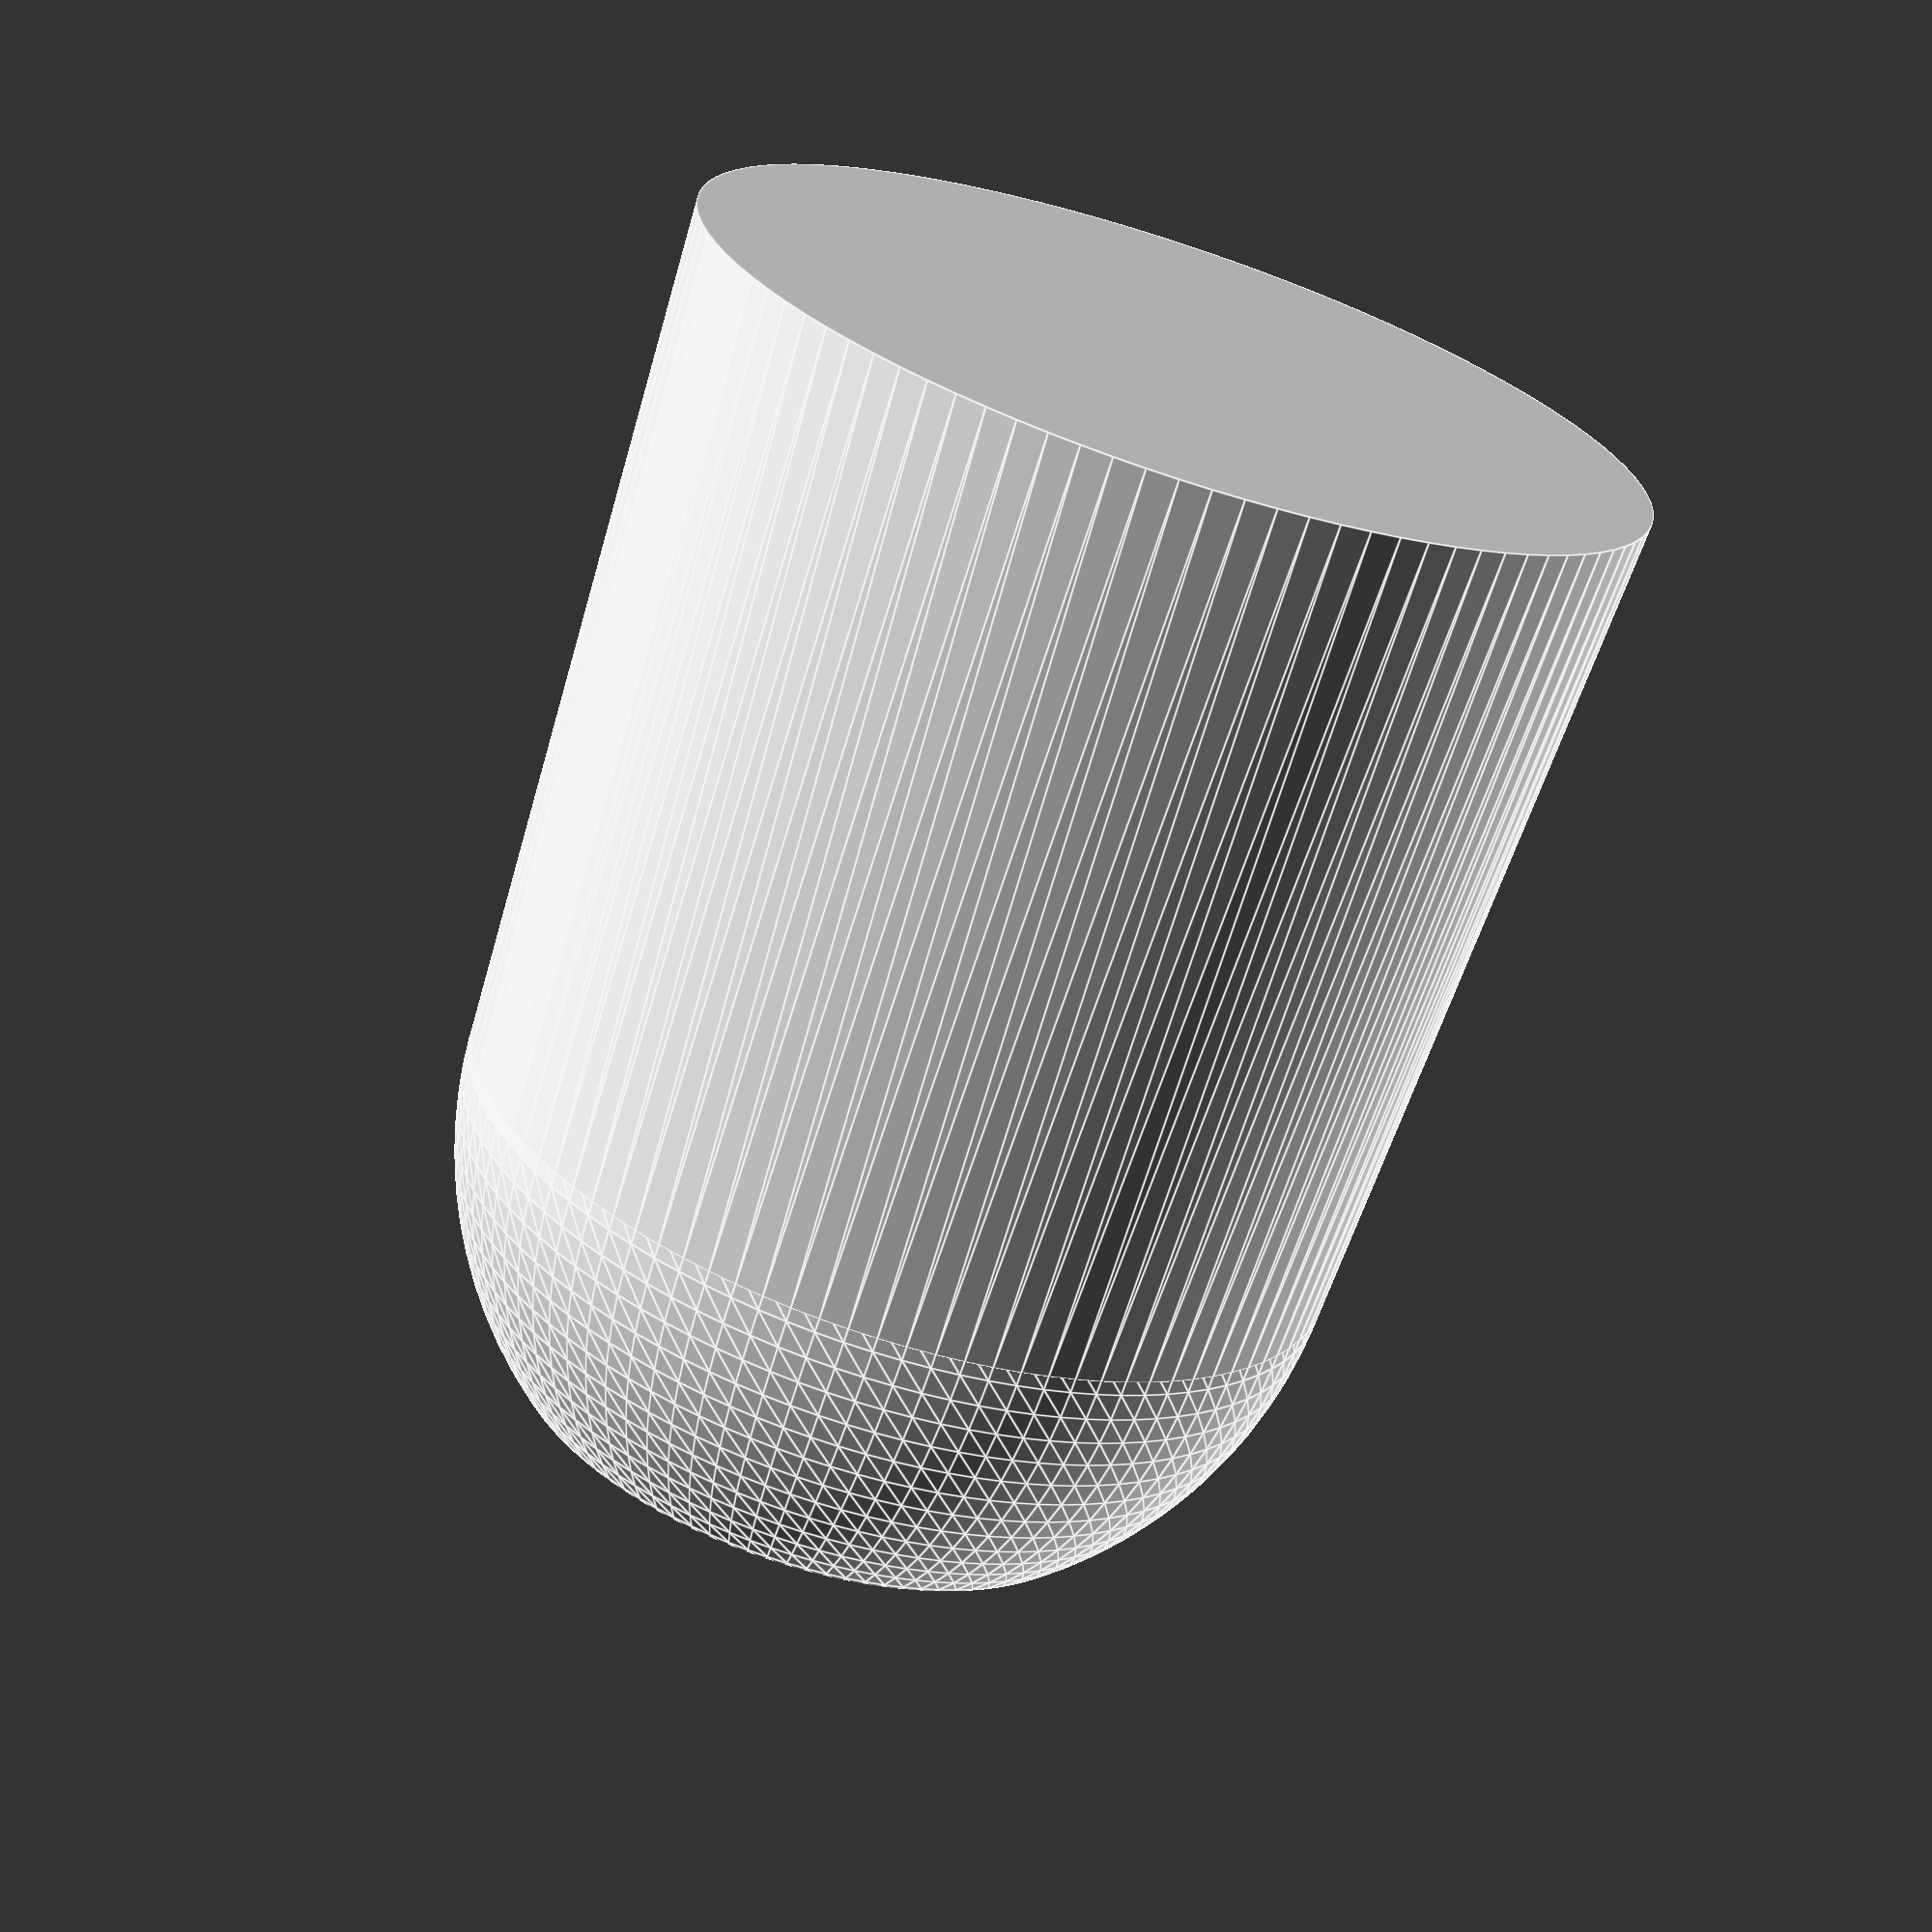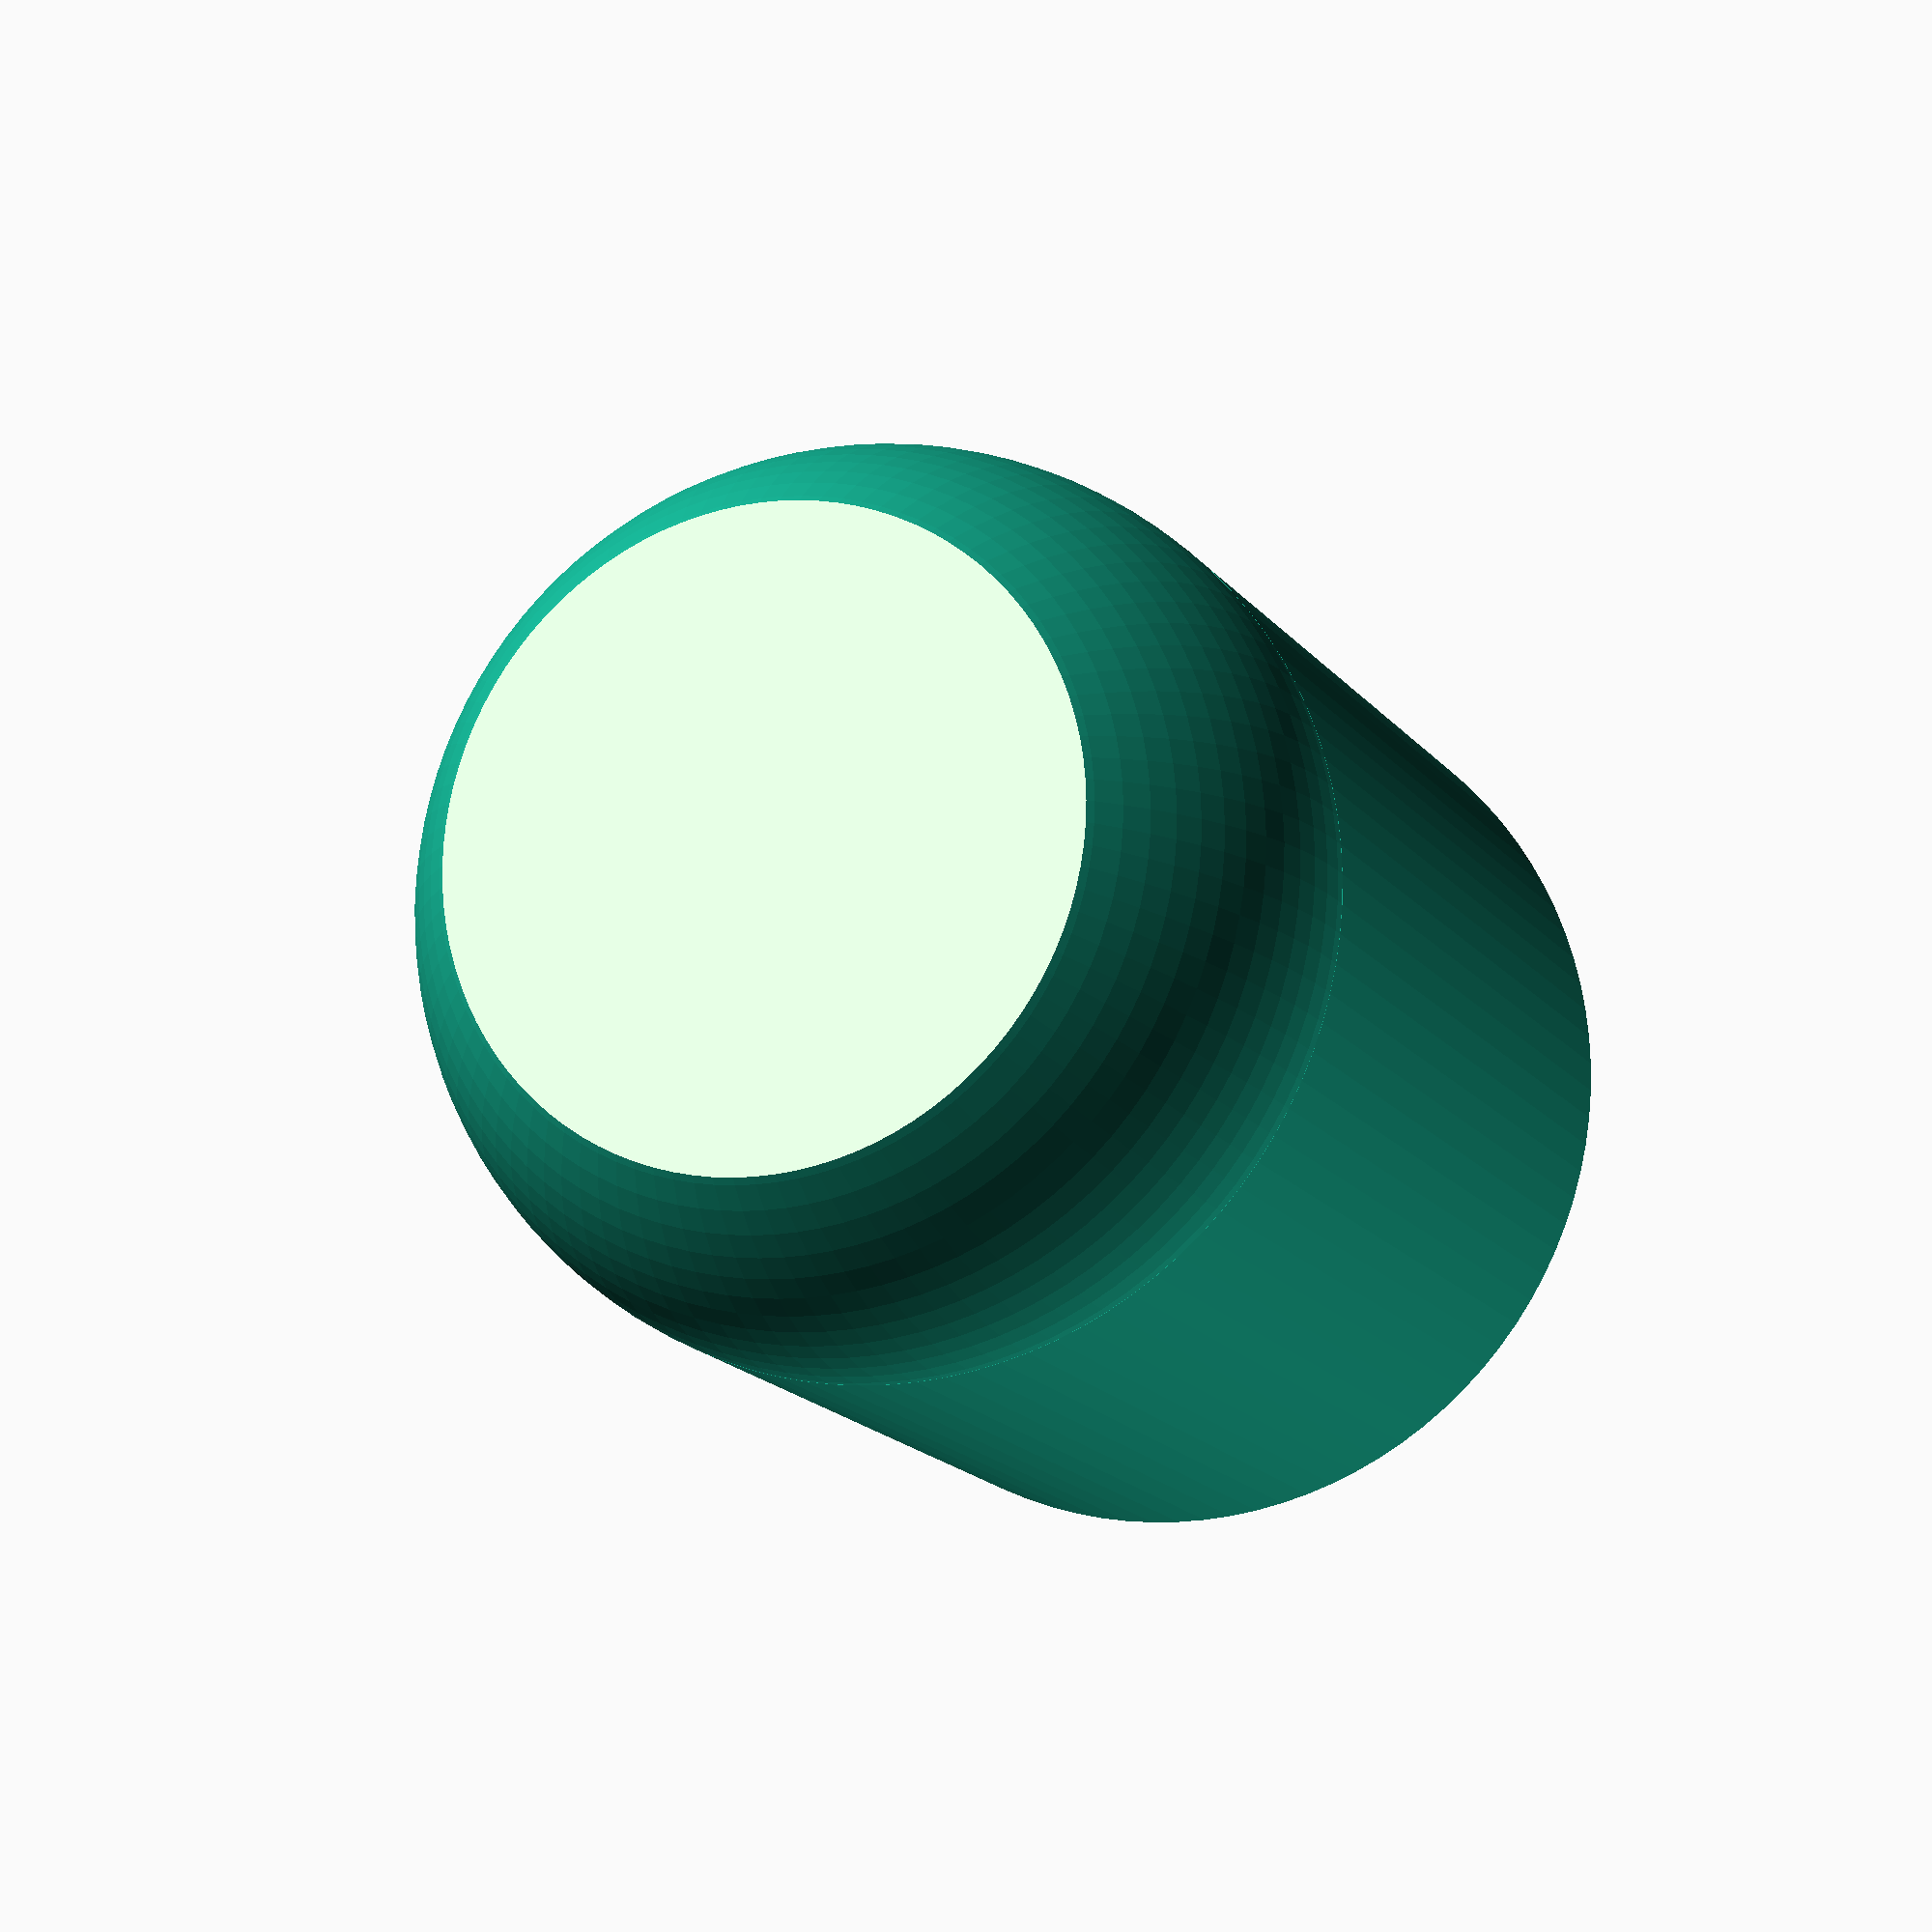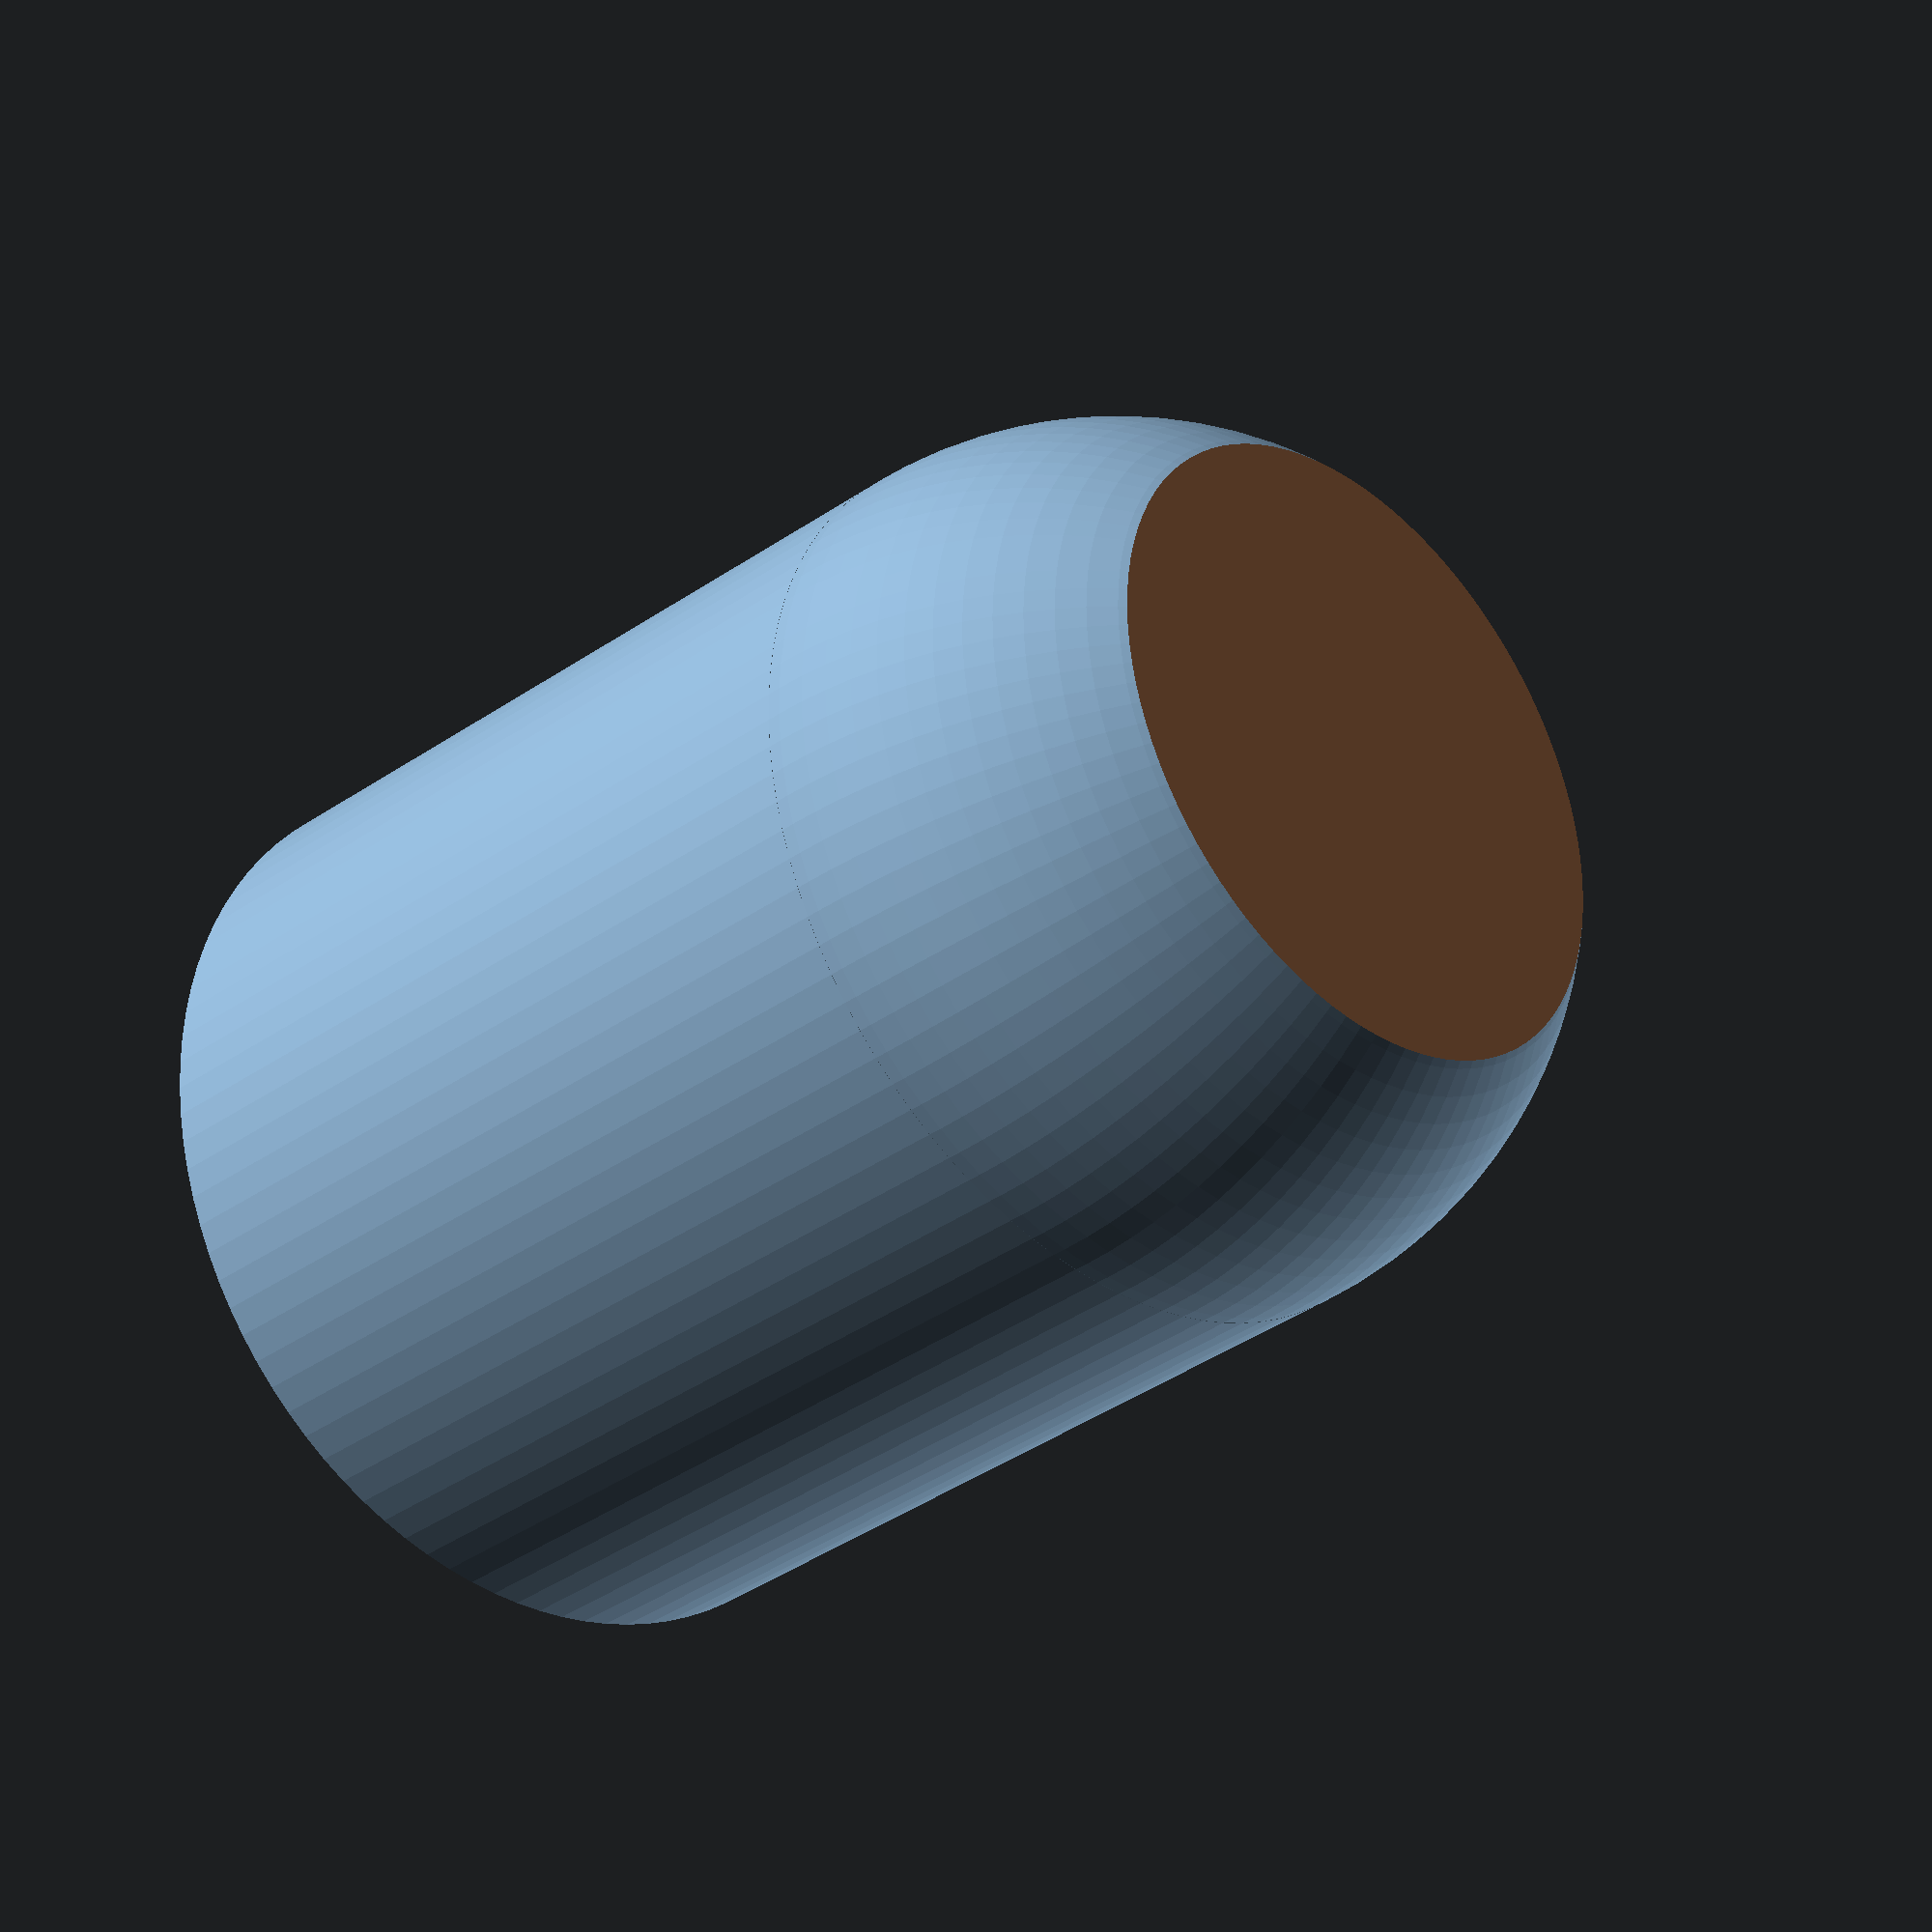
<openscad>

part="nutellaGlass"; // [nutellaGlass, emptyNutellaGlass]

/* [Animation] */
// rotating animation
animation_rotation = false;

$fn = 100;

// cut the glass in quarter
debug = false;

/* [Hidden] */
is_animated = animation_rotation;
$vpt = is_animated?[0, 0, 0]:[];
$vpr = is_animated?[60, 0, animation_rotation?(365 * $t):45]:[]; // animation rotate around the object
$vpd = is_animated?500:[];

if (debug) {
    difference() {
        if (part == "emptyNutellaGlass") {
            emptyNutellaGlass();
        } else {
            nutellaGlass();
        }
        translate([0, -200, -0.1]) cube(200);
    }
} else {
    if (part == "emptyNutellaGlass") {
        emptyNutellaGlass();
    } else {
        nutellaGlass();
    }
}

module nutellaGlass() {
    echo("nutellaGlass: total height 92");
    echo("nutellaGlass: max diameter 73.5");
    translate([0, 0, 25])
        difference() {
            union() {
                cylinder(d1 = 69.5, d2 = 73.5, h = 67);
                sphere(d = 69.5);
            }
            translate([0, 0, - 40 - 25])
                cube([80, 80, 80], center = true);
        }
}

module emptyNutellaGlass() {
    difference() {
        nutellaGlass();
        translate([0,0,5])
            scale(0.95)
                nutellaGlass();
    }
}

</openscad>
<views>
elev=248.6 azim=110.4 roll=197.8 proj=p view=edges
elev=193.7 azim=68.5 roll=339.4 proj=p view=solid
elev=31.8 azim=226.1 roll=136.2 proj=p view=wireframe
</views>
